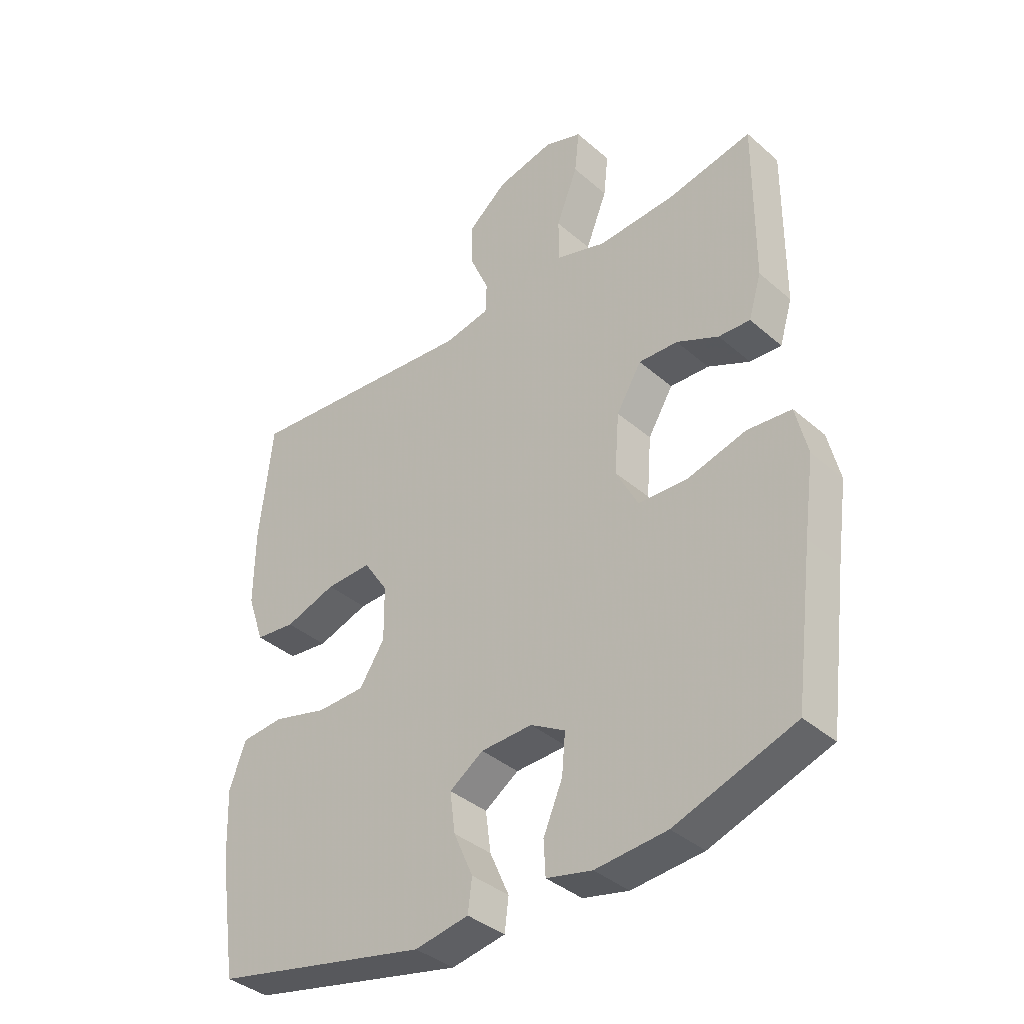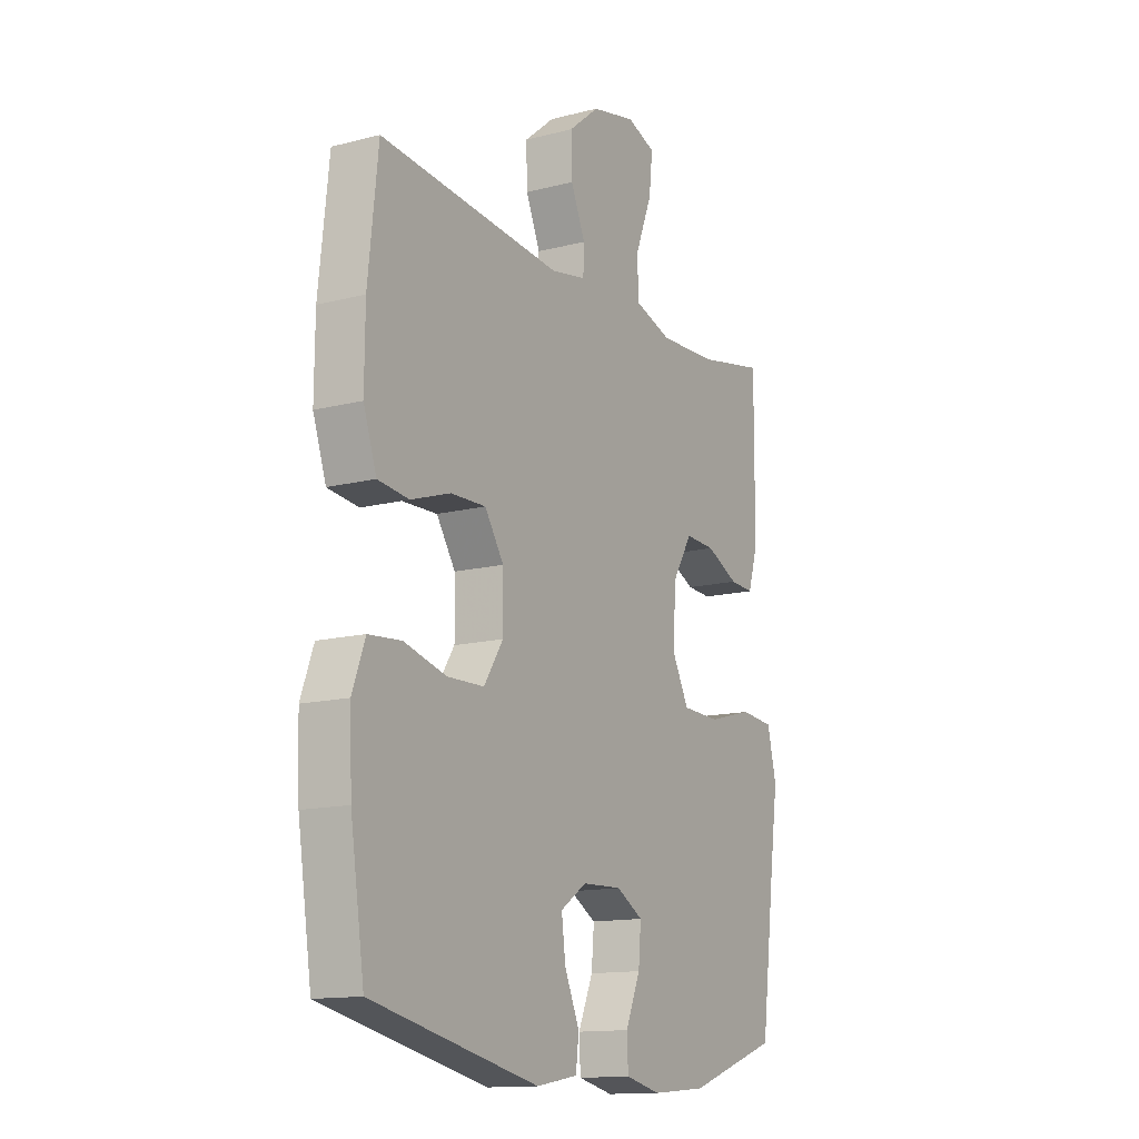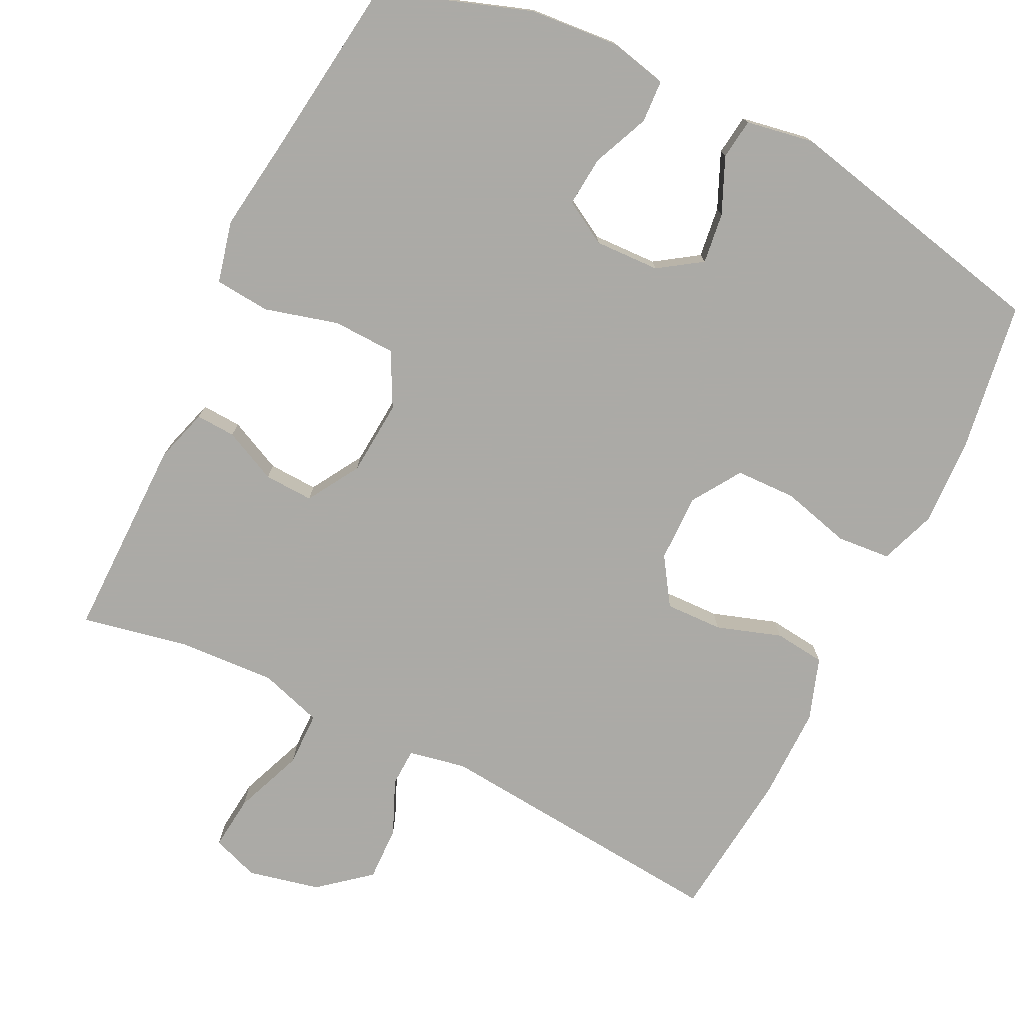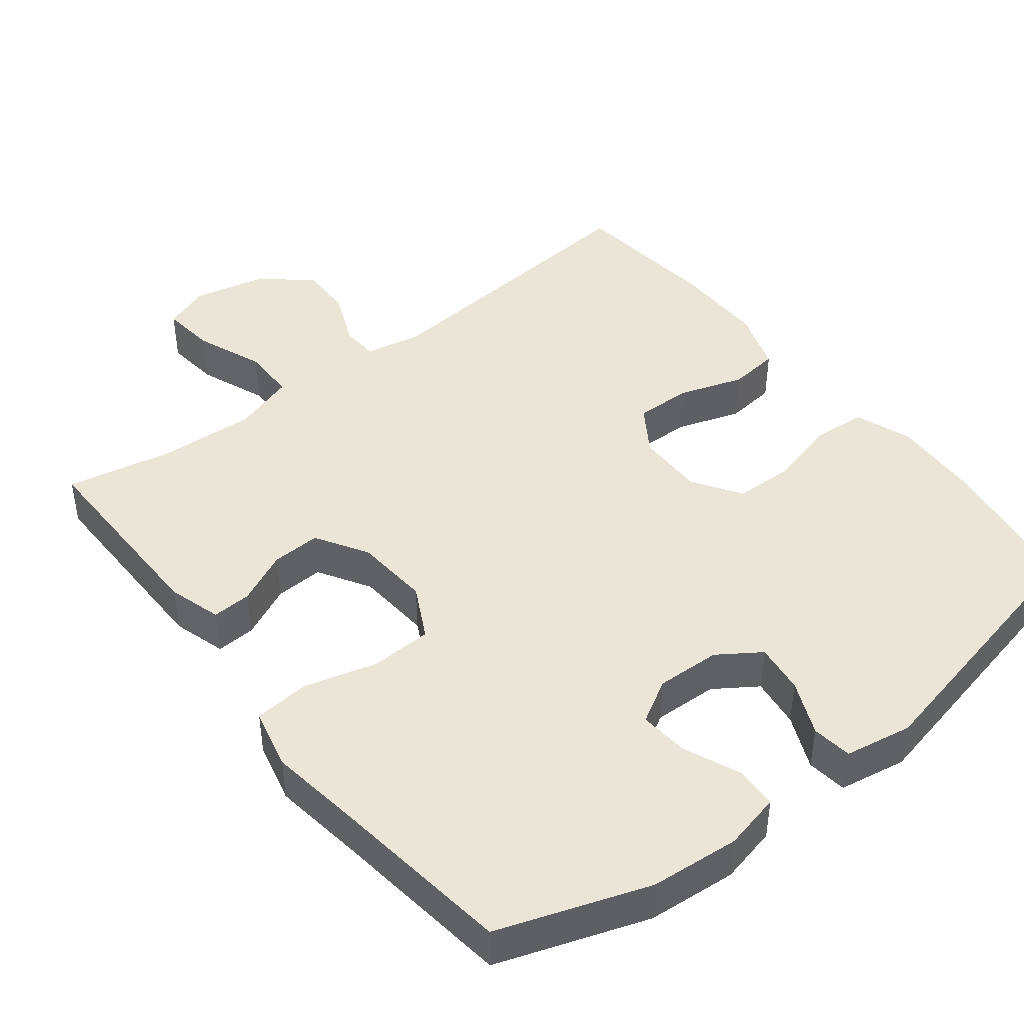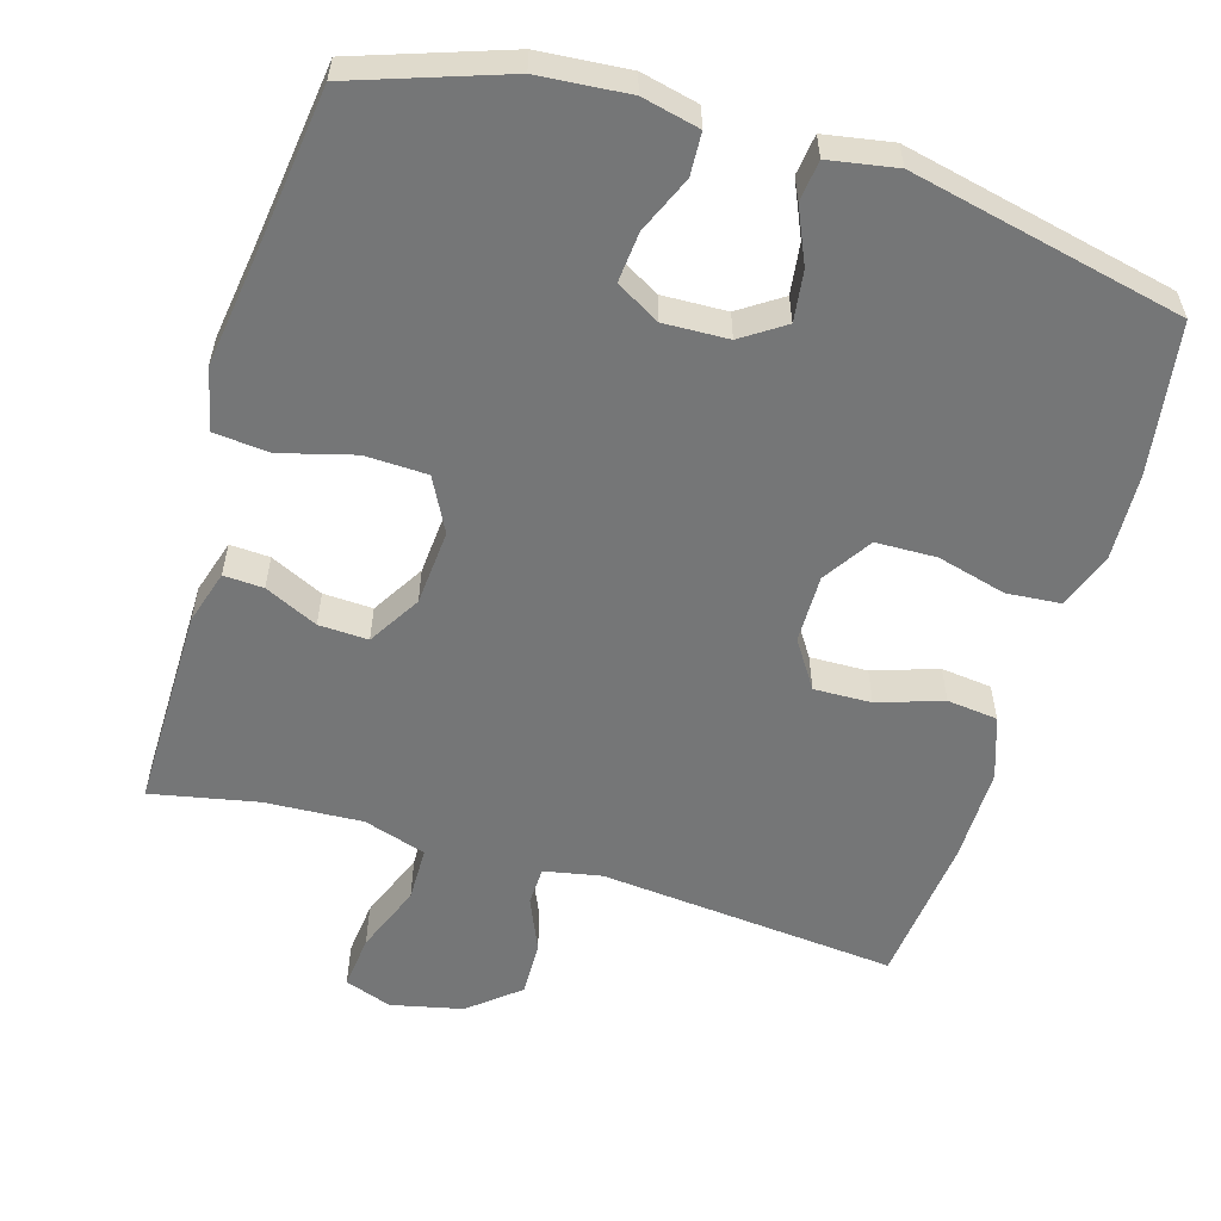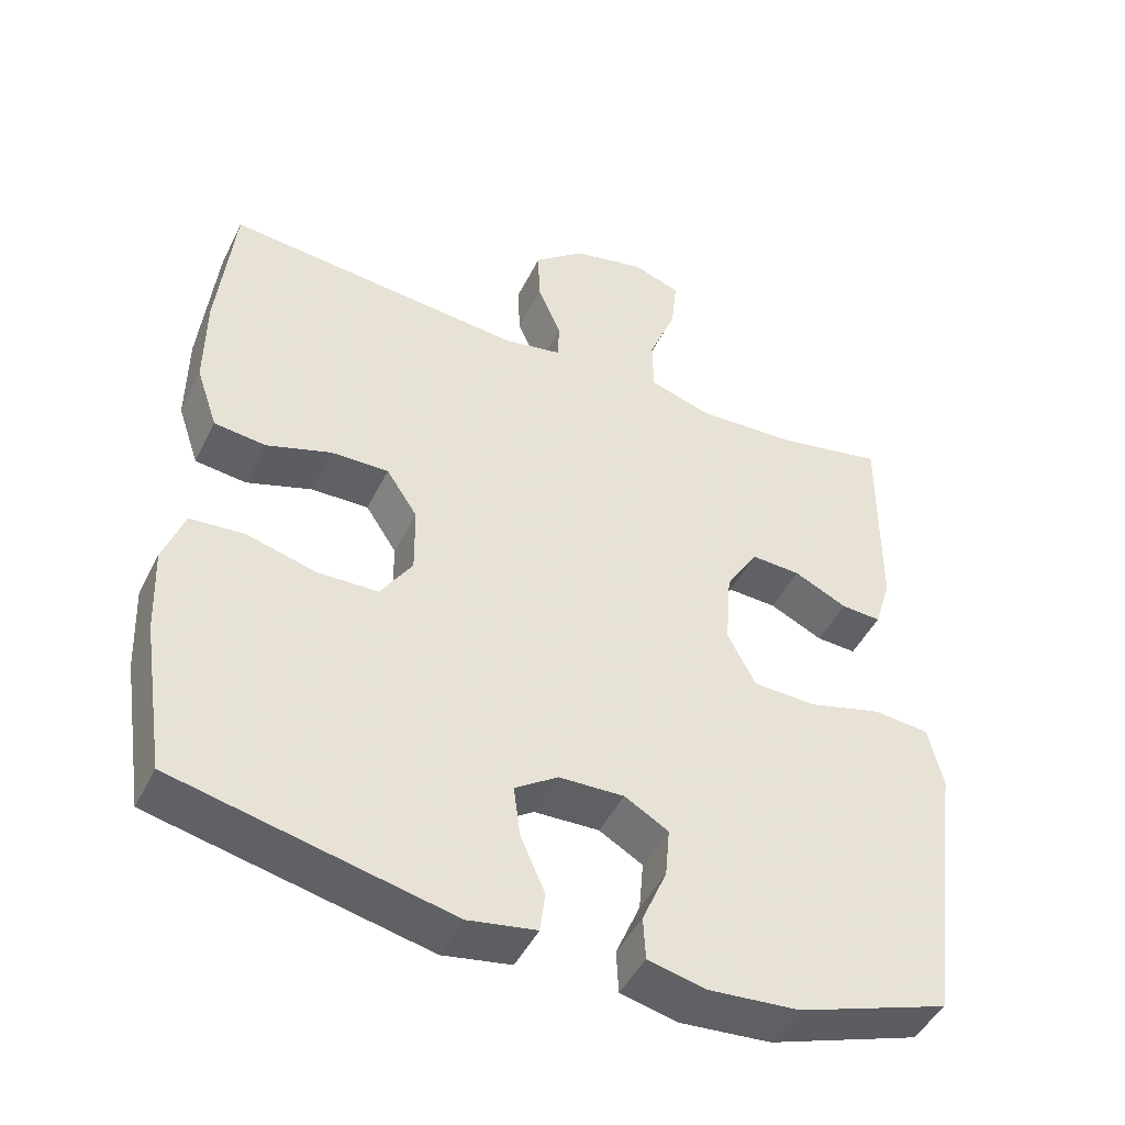
<metadata>
{"format":"obj","ext":"obj","renderer":"f3d","projection":"perspective","resolution":1024,"background":"white","views":[{"elev":-38.0,"azim":42.4,"up":"+Z"},{"elev":-13.8,"azim":-60.1,"up":"+Z"},{"elev":-75.9,"azim":153.9,"up":"+Y"},{"elev":44.2,"azim":142.0,"up":"+Y"},{"elev":-56.7,"azim":163.4,"up":"+Y"},{"elev":-46.4,"azim":-25.4,"up":"+Z"}]}
</metadata>
<code>
v -0.5 0.07 0.5
v -0.095 0.07 0.462
v -0.017 0.07 0.477
v -0.015 0.07 0.529
v -0.047 0.07 0.603
v -0.049 0.07 0.678
v 0.019 0.07 0.734
v 0.117 0.07 0.756
v 0.181 0.07 0.733
v 0.173 0.07 0.659
v 0.136 0.07 0.565
v 0.137 0.07 0.491
v 0.222 0.07 0.464
v 0.355 0.07 0.471
v 0.5 0.07 0.5
v 0.498 0.07 0.223
v 0.476 0.07 0.15
v 0.422 0.07 0.153
v 0.35 0.07 0.187
v 0.283 0.07 0.19
v 0.24 0.07 0.119
v 0.232 0.07 0.016
v 0.27 0.07 -0.057
v 0.355 0.07 -0.06
v 0.455 0.07 -0.033
v 0.53 0.07 -0.04
v 0.55 0.07 -0.124
v 0.532 0.07 -0.252
v 0.5 0.07 -0.5
v 0.296 0.07 -0.57
v 0.174 0.07 -0.58
v 0.096 0.07 -0.562
v 0.093 0.07 -0.504
v 0.126 0.07 -0.427
v 0.132 0.07 -0.359
v 0.073 0.07 -0.325
v -0.015 0.07 -0.328
v -0.073 0.07 -0.367
v -0.064 0.07 -0.436
v -0.031 0.07 -0.511
v -0.038 0.07 -0.566
v -0.13 0.07 -0.582
v -0.5 0.07 -0.5
v -0.531 0.07 -0.296
v -0.536 0.07 -0.178
v -0.508 0.07 -0.101
v -0.435 0.07 -0.095
v -0.341 0.07 -0.12
v -0.259 0.07 -0.118
v -0.216 0.07 -0.052
v -0.217 0.07 0.041
v -0.259 0.07 0.105
v -0.337 0.07 0.103
v -0.425 0.07 0.074
v -0.494 0.07 0.082
v -0.523 0.07 0.167
v -0.522 0.07 0.295
v -0.5 0 0.5
v -0.095 0 0.462
v -0.017 0 0.477
v -0.015 0 0.529
v -0.047 0 0.603
v -0.049 0 0.678
v 0.019 0 0.734
v 0.117 0 0.756
v 0.181 0 0.733
v 0.173 0 0.659
v 0.136 0 0.565
v 0.137 0 0.491
v 0.222 0 0.464
v 0.355 0 0.471
v 0.5 0 0.5
v 0.498 0 0.223
v 0.476 0 0.15
v 0.422 0 0.153
v 0.35 0 0.187
v 0.283 0 0.19
v 0.24 0 0.119
v 0.232 0 0.016
v 0.27 0 -0.057
v 0.355 0 -0.06
v 0.455 0 -0.033
v 0.53 0 -0.04
v 0.55 0 -0.124
v 0.532 0 -0.252
v 0.5 0 -0.5
v 0.296 0 -0.57
v 0.174 0 -0.58
v 0.096 0 -0.562
v 0.093 0 -0.504
v 0.126 0 -0.427
v 0.132 0 -0.359
v 0.073 0 -0.325
v -0.015 0 -0.328
v -0.073 0 -0.367
v -0.064 0 -0.436
v -0.031 0 -0.511
v -0.038 0 -0.566
v -0.13 0 -0.582
v -0.5 0 -0.5
v -0.531 0 -0.296
v -0.536 0 -0.178
v -0.508 0 -0.101
v -0.435 0 -0.095
v -0.341 0 -0.12
v -0.259 0 -0.118
v -0.216 0 -0.052
v -0.217 0 0.041
v -0.259 0 0.105
v -0.337 0 0.103
v -0.425 0 0.074
v -0.494 0 0.082
v -0.523 0 0.167
v -0.522 0 0.295
f 56 57 1 2
f 53 54 55 56
f 52 53 56 2
f 51 52 2 3
f 50 51 3
f 45 46 47 48
f 45 48 49
f 44 45 49
f 43 44 49
f 42 43 49 50
f 39 40 41 42
f 38 39 42 50
f 31 32 33 34
f 31 34 35
f 28 29 30 31
f 28 31 35
f 27 28 35 36
f 24 25 26 27
f 23 24 27 36
f 16 17 18 19
f 14 15 16 19
f 13 14 19 20
f 12 13 20 21
f 8 9 10 11
f 8 11 12
f 7 8 12
f 4 5 6 7
f 3 4 7 12
f 37 38 50 3
f 22 23 36 37
f 21 22 37
f 3 12 21 37
f 59 58 114 113
f 113 112 111 110
f 59 113 110 109
f 60 59 109 108
f 60 108 107
f 105 104 103 102
f 106 105 102
f 106 102 101
f 106 101 100
f 107 106 100 99
f 99 98 97 96
f 107 99 96 95
f 91 90 89 88
f 92 91 88
f 88 87 86 85
f 92 88 85
f 93 92 85 84
f 84 83 82 81
f 93 84 81 80
f 76 75 74 73
f 76 73 72 71
f 77 76 71 70
f 78 77 70 69
f 68 67 66 65
f 69 68 65
f 69 65 64
f 64 63 62 61
f 69 64 61 60
f 60 107 95 94
f 94 93 80 79
f 94 79 78
f 94 78 69 60
f 1 58 59 2
f 2 59 60 3
f 3 60 61 4
f 4 61 62 5
f 5 62 63 6
f 6 63 64 7
f 7 64 65 8
f 8 65 66 9
f 9 66 67 10
f 10 67 68 11
f 11 68 69 12
f 12 69 70 13
f 13 70 71 14
f 14 71 72 15
f 15 72 73 16
f 16 73 74 17
f 17 74 75 18
f 18 75 76 19
f 19 76 77 20
f 20 77 78 21
f 21 78 79 22
f 22 79 80 23
f 23 80 81 24
f 24 81 82 25
f 25 82 83 26
f 26 83 84 27
f 27 84 85 28
f 28 85 86 29
f 29 86 87 30
f 30 87 88 31
f 31 88 89 32
f 32 89 90 33
f 33 90 91 34
f 34 91 92 35
f 35 92 93 36
f 36 93 94 37
f 37 94 95 38
f 38 95 96 39
f 39 96 97 40
f 40 97 98 41
f 41 98 99 42
f 42 99 100 43
f 43 100 101 44
f 44 101 102 45
f 45 102 103 46
f 46 103 104 47
f 47 104 105 48
f 48 105 106 49
f 49 106 107 50
f 50 107 108 51
f 51 108 109 52
f 52 109 110 53
f 53 110 111 54
f 54 111 112 55
f 55 112 113 56
f 56 113 114 57
f 57 114 58 1

</code>
